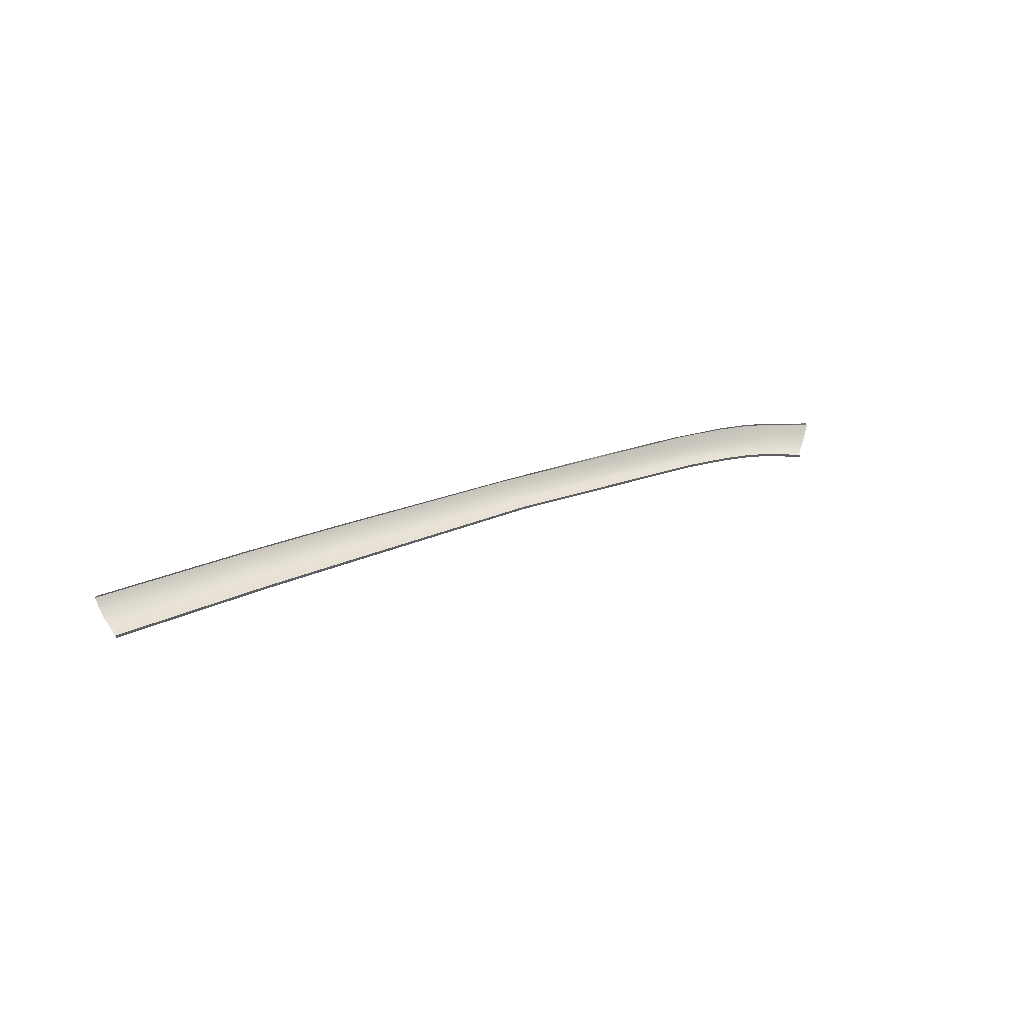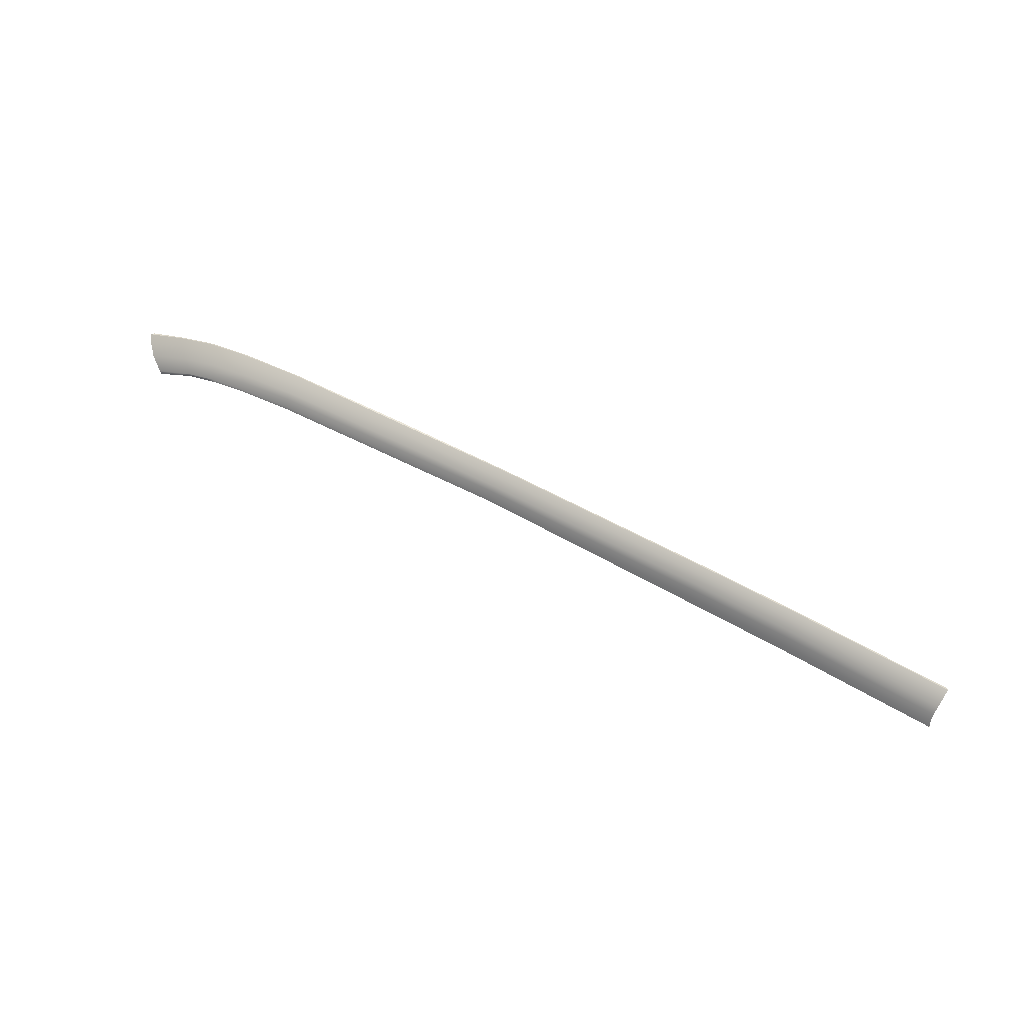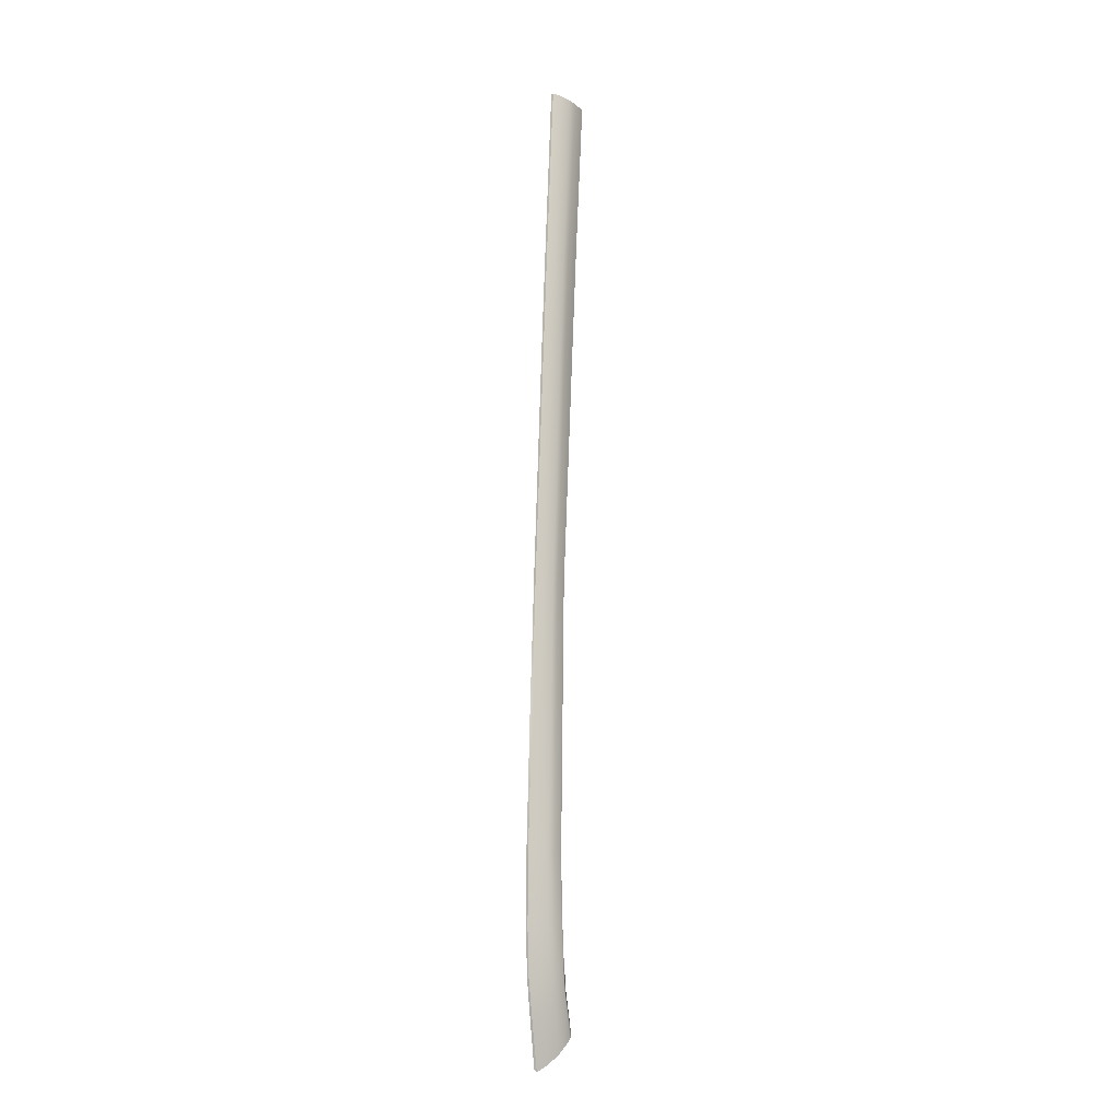
<metadata>
{"format":"obj","ext":"obj","renderer":"f3d","projection":"perspective","resolution":1024,"background":"white","views":[{"elev":18.9,"azim":-43.4,"up":"+Z"},{"elev":60.5,"azim":-149.9,"up":"+Y"},{"elev":74.4,"azim":91.7,"up":"+Y"}]}
</metadata>
<code>
v  38.18 74.49 -66.04
v  38.23 74.48 -65.99
v  38.21 74.43 -66.03
v  38.24 74.43 -66
v  37.54 74.24 -66.95
v  36.5 73.85 -68.06
v  33.06 75.99 -66.33
v  32.07 75.55 -67.43
v  31.25 75.15 -68.07
v  35.61 73.47 -68.7
v  29.19 77.06 -65.94
v  28.4 76.58 -67.04
v  24.68 77.83 -65.68
v  24.15 77.31 -66.75
v  23.73 76.83 -67.38
v  27.75 76.14 -67.68
v  18 78.57 -65.47
v  17.76 78.02 -66.49
v  17.57 77.54 -67.07
v  4.222 78.78 -66.32
v  4.151 78.27 -66.84
v  34.94 73.04 -69.12
v  30.77 74.71 -68.5
v  27.48 75.58 -68.17
v  23.62 76.16 -67.93
v  17.56 76.8 -67.61
v  4.174 77.49 -67.36
v  33.57 76.22 -65.47
v  30.63 74.52 -68.6
v  34.71 72.81 -69.25
v  17.64 76.52 -67.75
v  23.58 75.95 -68.03
v  4.221 77.21 -67.49
v  27.36 75.36 -68.29
v  18.14 78.88 -64.59
v  4.362 79.69 -64.51
v  4.312 79.36 -65.36
v  24.97 78.11 -64.77
v  29.63 77.32 -65.03
v  -9.319 79.53 -66.15
v  -21.72 79.85 -66.15
v  -9.38 80.15 -65.26
v  -21.79 80.51 -65.26
v  -9.269 78.99 -66.61
v  -21.66 79.28 -66.62
v  -9.214 78.17 -67.1
v  -21.58 78.43 -67.1
v  -21.53 77.99 -67.31
v  -9.199 77.89 -67.24
v  -9.415 80.51 -64.43
v  -21.83 80.87 -64.44
v  -61.86 80.81 -65.35
v  -44.81 81.02 -65.29
v  -61.79 80.05 -66.31
v  -44.73 80.3 -66.19
v  -61.72 79.36 -66.87
v  -44.67 79.65 -66.68
v  -61.91 81.19 -64.55
v  -44.85 81.4 -64.48
v  -44.68 78.77 -67.17
v  -61.78 78.49 -67.4
v  -61.92 77.94 -67.66
v  -44.75 78.17 -67.46
v  -34.12 80.18 -66.15
v  -34.2 80.87 -65.27
v  -34.04 79.56 -66.62
v  -34.24 81.24 -64.46
v  -33.94 78.69 -67.1
v  -33.87 78.09 -67.39
g M261_18A5_L_DaS_M261_18A5_L
f 1 2 3
f 3 2 4
f 5 6 7
f 7 6 8
f 9 8 10
f 10 8 6
f 7 8 11
f 11 8 12
f 11 12 13
f 13 12 14
f 15 14 16
f 16 14 12
f 16 12 9
f 9 12 8
f 13 14 17
f 17 14 18
f 18 19 20
f 20 19 21
f 19 18 15
f 15 18 14
f 10 22 9
f 9 22 23
f 9 23 16
f 16 23 24
f 16 24 15
f 15 24 25
f 25 26 15
f 15 26 19
f 26 27 19
f 19 27 21
f 7 28 5
f 5 28 1
f 29 23 30
f 30 23 22
f 26 25 31
f 31 25 32
f 31 33 26
f 26 33 27
f 34 24 29
f 29 24 23
f 24 34 25
f 25 34 32
f 35 17 36
f 36 17 37
f 17 35 13
f 13 35 38
f 13 38 11
f 11 38 39
f 11 39 7
f 7 39 28
f 40 41 42
f 42 41 43
f 44 45 40
f 40 45 41
f 46 47 44
f 44 47 45
f 47 46 48
f 48 46 49
f 42 43 50
f 50 43 51
f 52 53 54
f 54 53 55
f 54 55 56
f 56 55 57
f 58 59 52
f 52 59 53
f 57 60 56
f 56 60 61
f 62 61 63
f 63 61 60
f 64 55 65
f 65 55 53
f 66 57 64
f 64 57 55
f 65 53 67
f 67 53 59
f 68 60 66
f 66 60 57
f 60 68 63
f 63 68 69
f 20 37 18
f 18 37 17
f 33 49 27
f 27 49 46
f 27 46 21
f 21 46 44
f 40 20 44
f 44 20 21
f 20 40 37
f 37 40 42
f 50 36 42
f 42 36 37
f 68 47 69
f 69 47 48
f 47 68 45
f 45 68 66
f 45 66 41
f 41 66 64
f 41 64 43
f 43 64 65
f 43 65 51
f 51 65 67
v  17.64 76.36 -67.43
v  17.64 76.52 -67.75
v  23.57 75.79 -67.7
v  23.58 75.95 -68.03
v  -9.201 77.73 -66.91
v  -9.199 77.89 -67.24
v  4.219 77.05 -67.17
v  4.221 77.21 -67.49
v  30.61 74.35 -68.28
v  30.63 74.52 -68.6
v  34.69 72.65 -68.93
v  34.71 72.81 -69.25
v  27.35 75.19 -67.96
v  27.36 75.36 -68.29
v  -33.87 77.92 -67.04
v  -33.87 78.09 -67.39
v  -21.54 77.83 -66.98
v  -21.53 77.99 -67.31
v  -61.92 77.77 -67.32
v  -61.92 77.94 -67.66
v  -44.76 78 -67.12
v  -44.75 78.17 -67.46
v  24.91 78.02 -64.6
v  29.61 77.21 -64.86
v  24.97 78.11 -64.77
v  29.63 77.32 -65.03
v  33.57 76.22 -65.47
v  33.6 76.11 -65.3
v  17.53 78.81 -64.42
v  18.14 78.88 -64.59
v  -9.336 80.39 -64.27
v  4.105 79.7 -64.32
v  -9.415 80.51 -64.43
v  4.362 79.69 -64.51
v  37.92 74.53 -65.77
v  38.18 74.49 -66.04
v  -21.83 80.87 -64.44
v  -21.79 80.75 -64.27
v  -44.86 81.27 -64.3
v  -34.25 81.12 -64.27
v  -44.85 81.4 -64.48
v  -34.24 81.24 -64.46
v  -61.91 81.07 -64.36
v  -61.91 81.19 -64.55
g M261_18A5_L_DaS_M261_18A5_L_E
f 70 71 72
f 72 71 73
f 74 75 76
f 76 75 77
f 78 79 80
f 80 79 81
f 82 83 78
f 78 83 79
f 83 82 73
f 73 82 72
f 84 85 86
f 86 85 87
f 88 89 90
f 90 89 91
f 90 91 84
f 84 91 85
f 92 93 94
f 94 93 95
f 95 93 96
f 96 93 97
f 98 92 99
f 99 92 94
f 100 101 102
f 102 101 103
f 97 104 96
f 96 104 105
f 106 107 102
f 102 107 100
f 108 109 110
f 110 109 111
f 112 108 113
f 113 108 110
f 76 77 70
f 70 77 71
f 101 98 103
f 103 98 99
f 86 87 74
f 74 87 75
f 111 109 106
f 106 109 107

</code>
